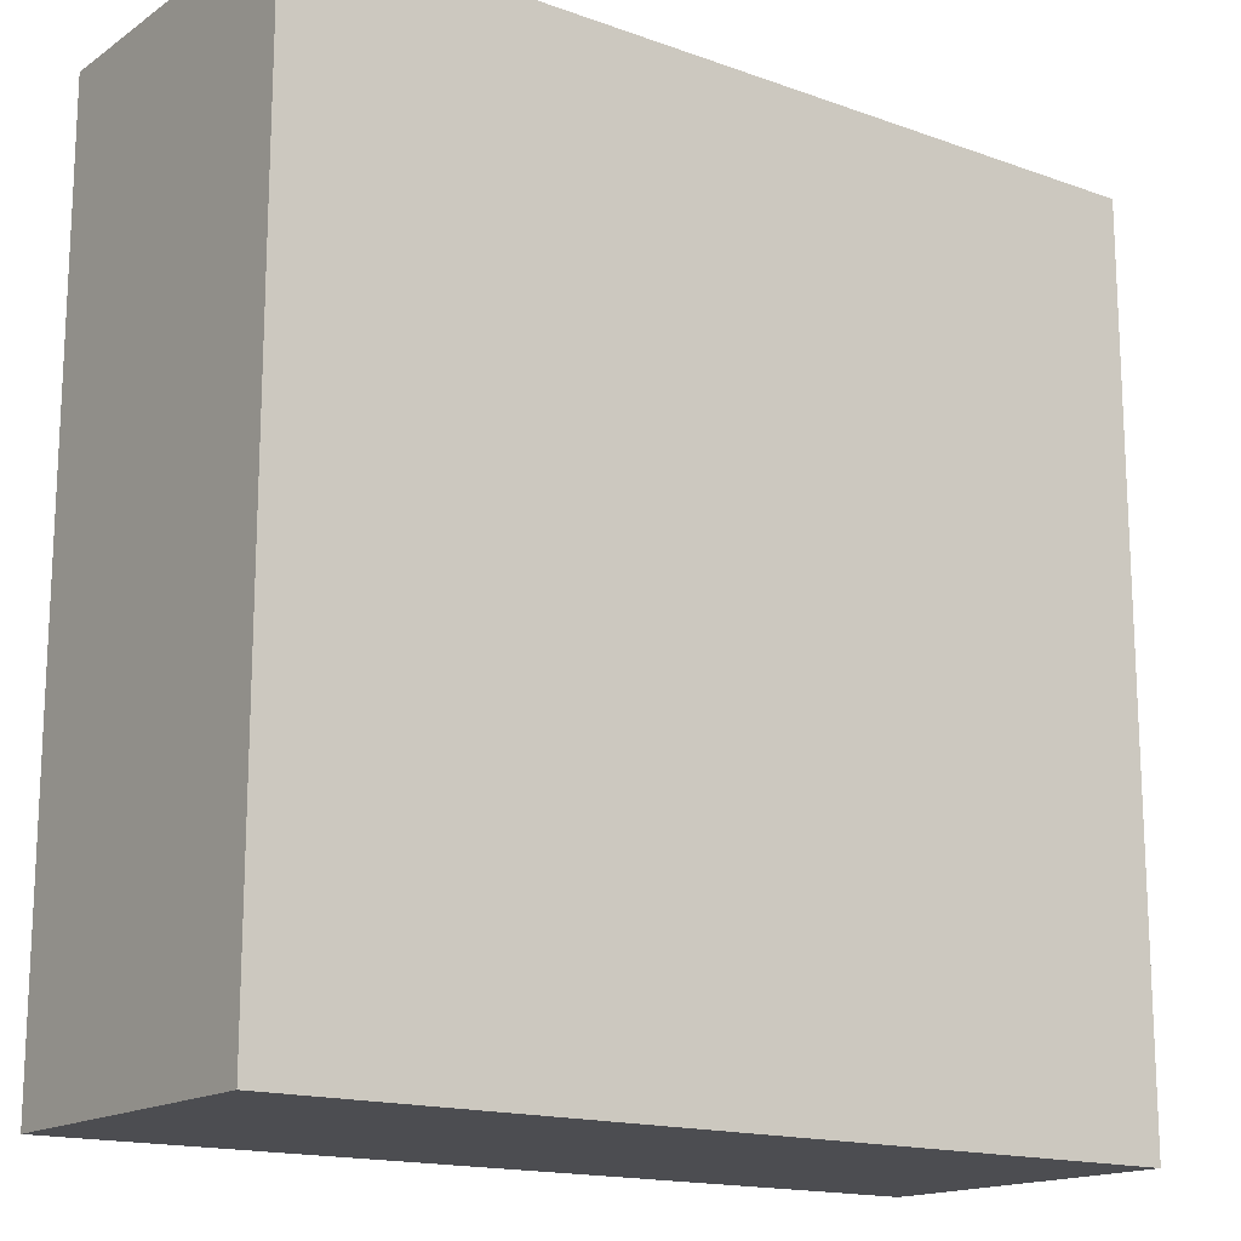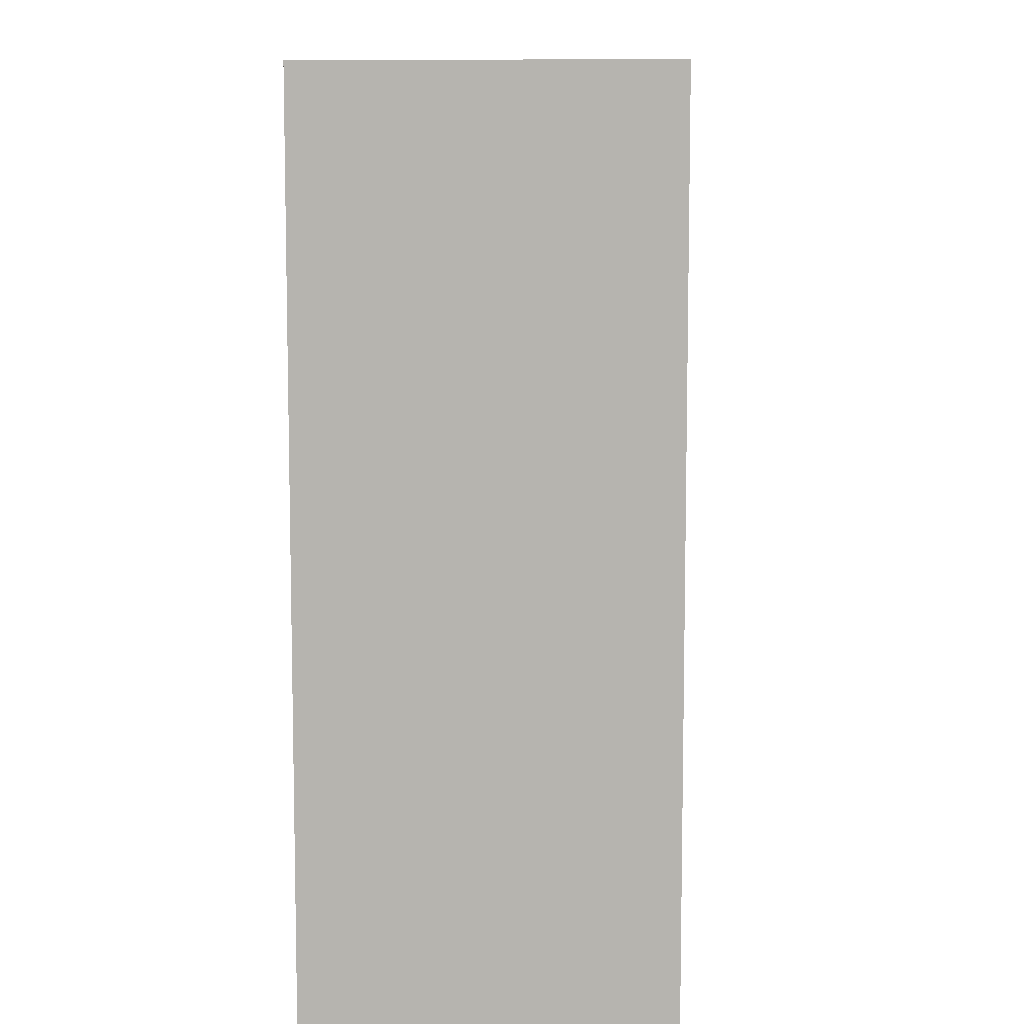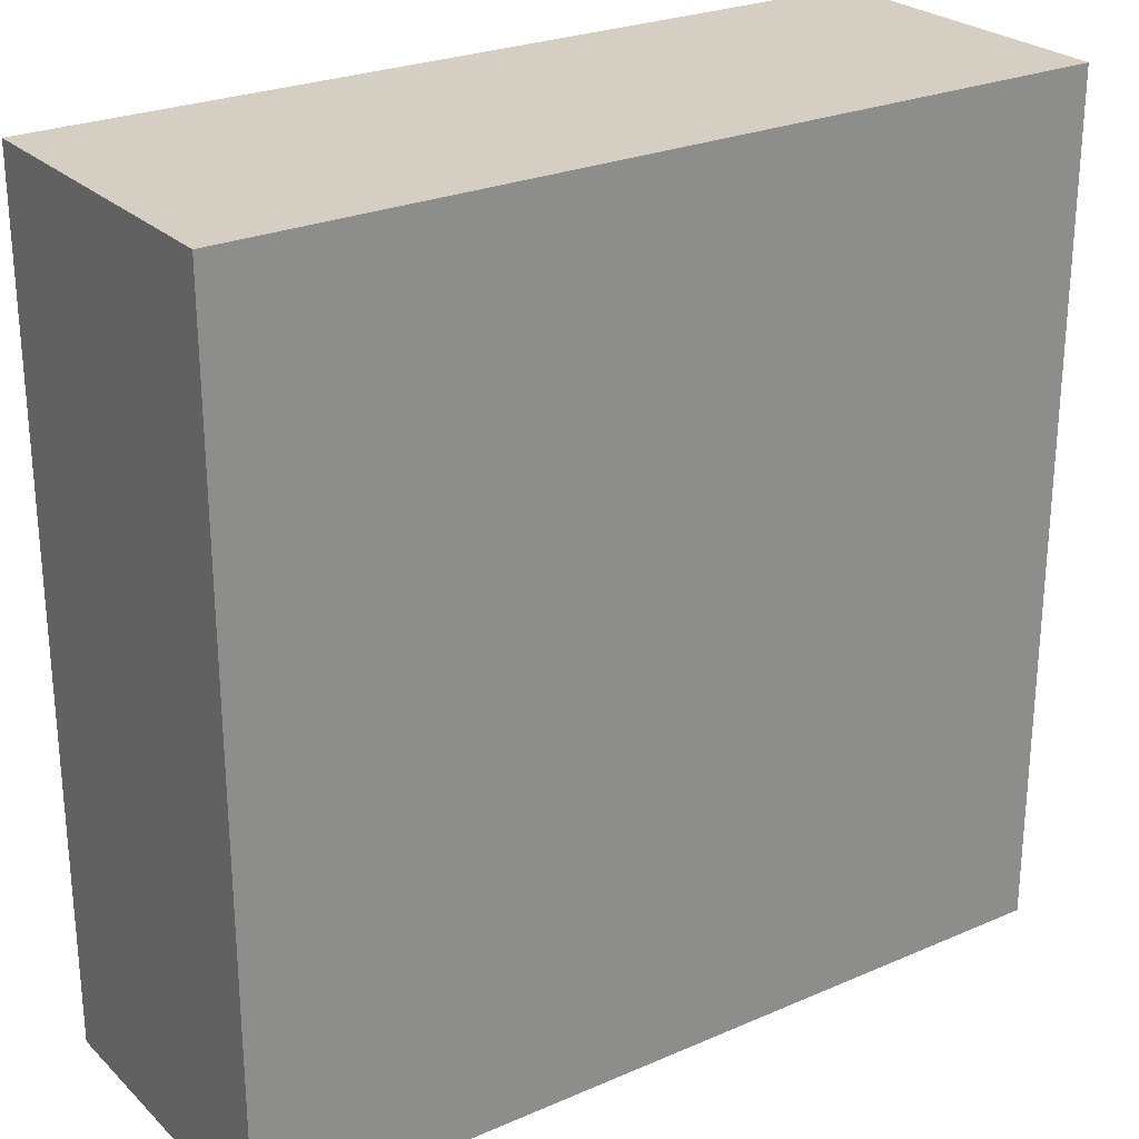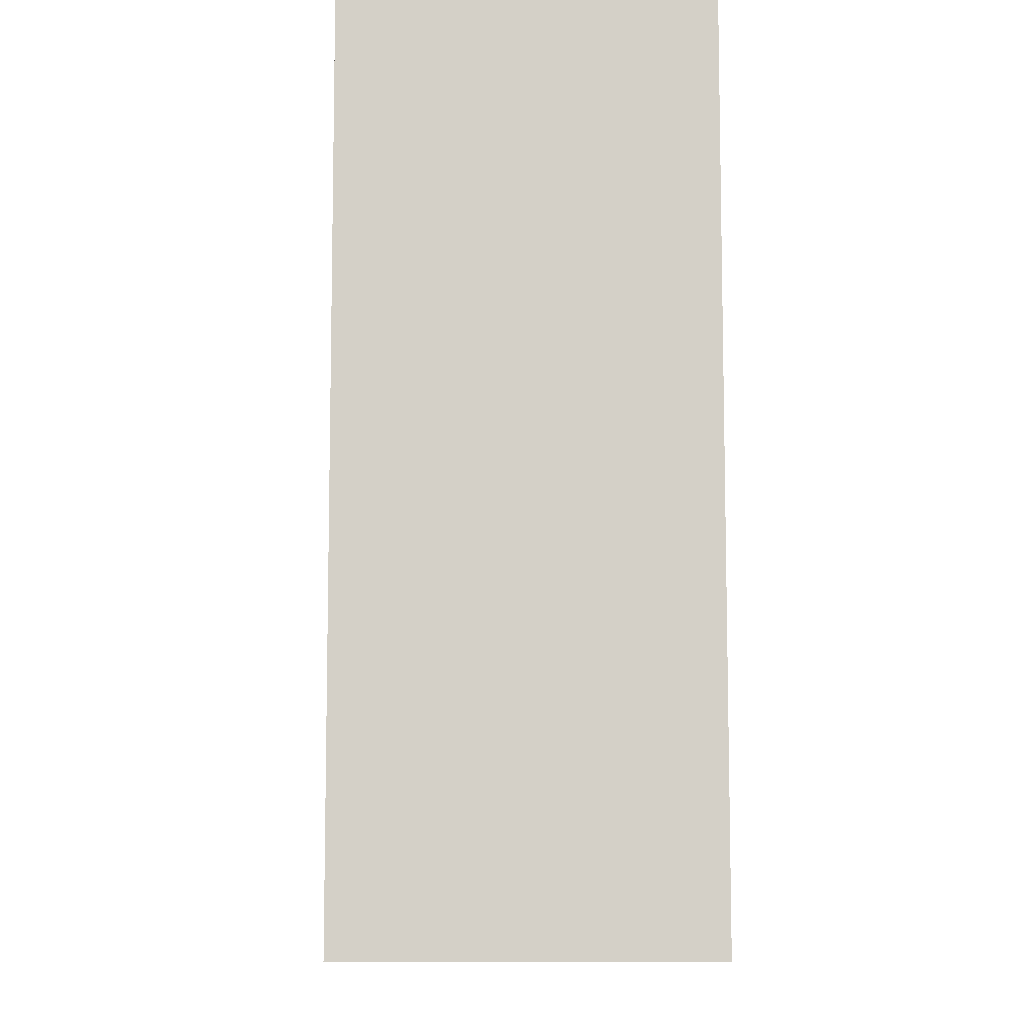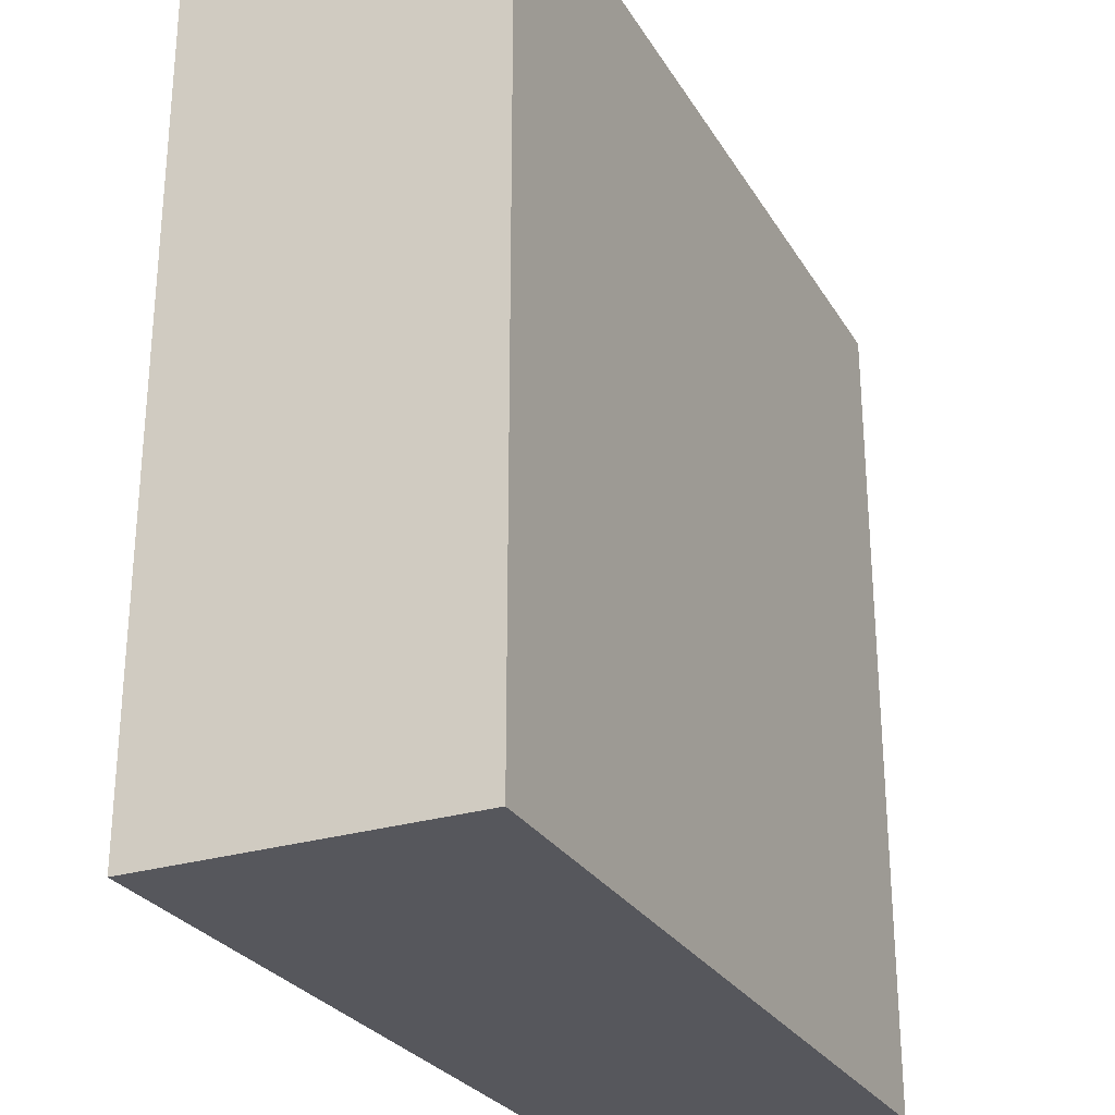
<metadata>
{"format":"obj","ext":"obj","renderer":"f3d","projection":"perspective","resolution":1024,"background":"white","views":[{"elev":-16.1,"azim":143.6,"up":"+Z"},{"elev":9.0,"azim":-87.3,"up":"+Z"},{"elev":25.8,"azim":145.5,"up":"+Z"},{"elev":-9.3,"azim":88.3,"up":"+Z"},{"elev":-27.5,"azim":-65.0,"up":"+Z"}]}
</metadata>
<code>
v 1224 -1202 440
v 1272 -1220 440
v 1224 -1220 440
v 1272 -1202 440
v 1272 -1202 488
v 1272 -1220 488
v 1224 -1220 488
v 1224 -1202 488
f 1 2 3
f 1 4 2
f 5 2 4
f 5 6 2
f 7 1 3
f 7 8 1
f 7 5 8
f 7 6 5
f 6 3 2
f 6 7 3
f 8 4 1
f 8 5 4

</code>
